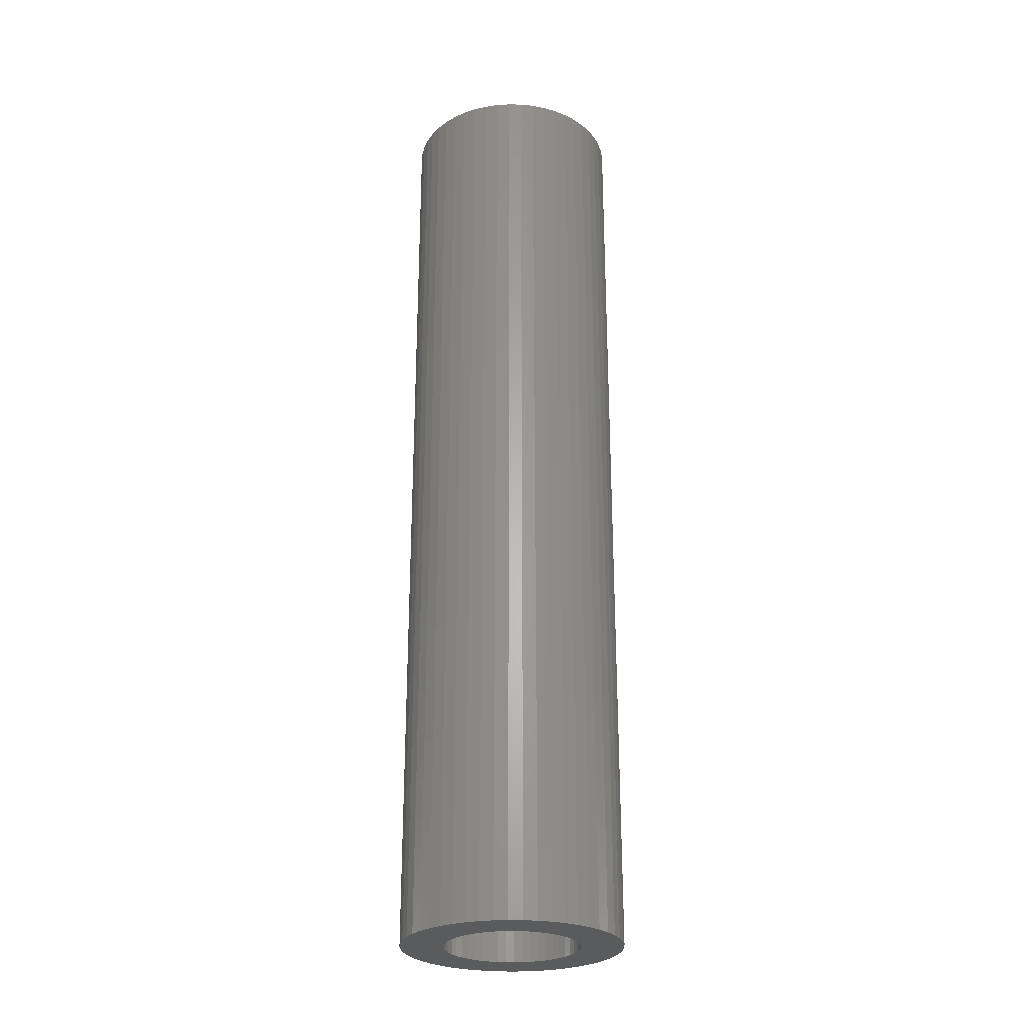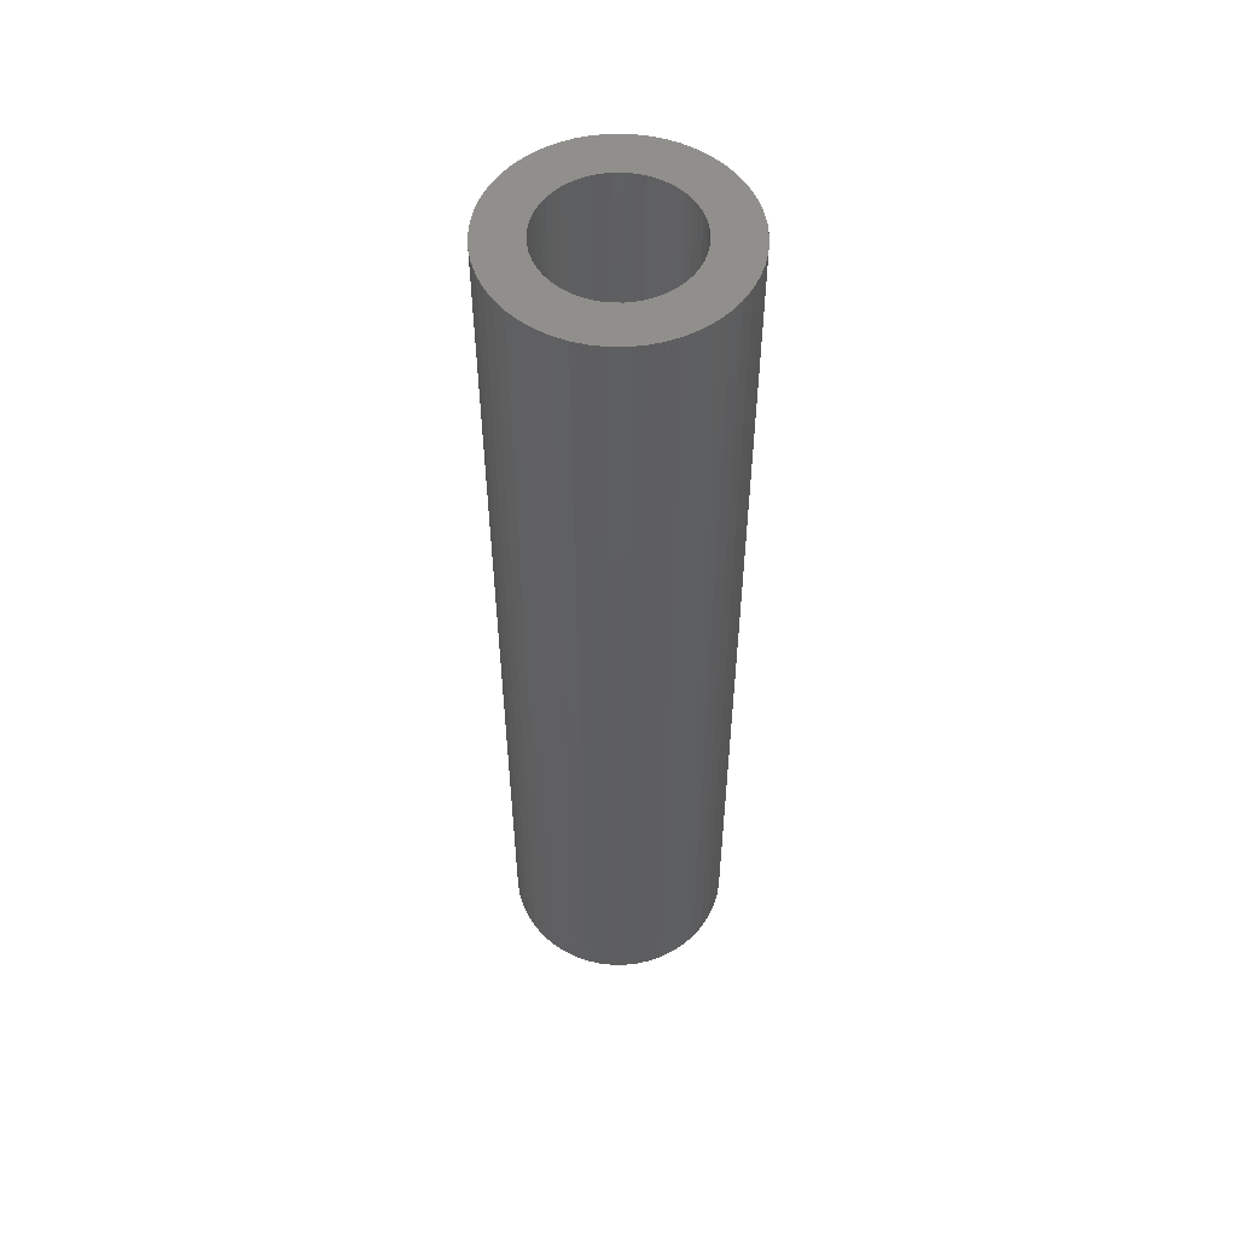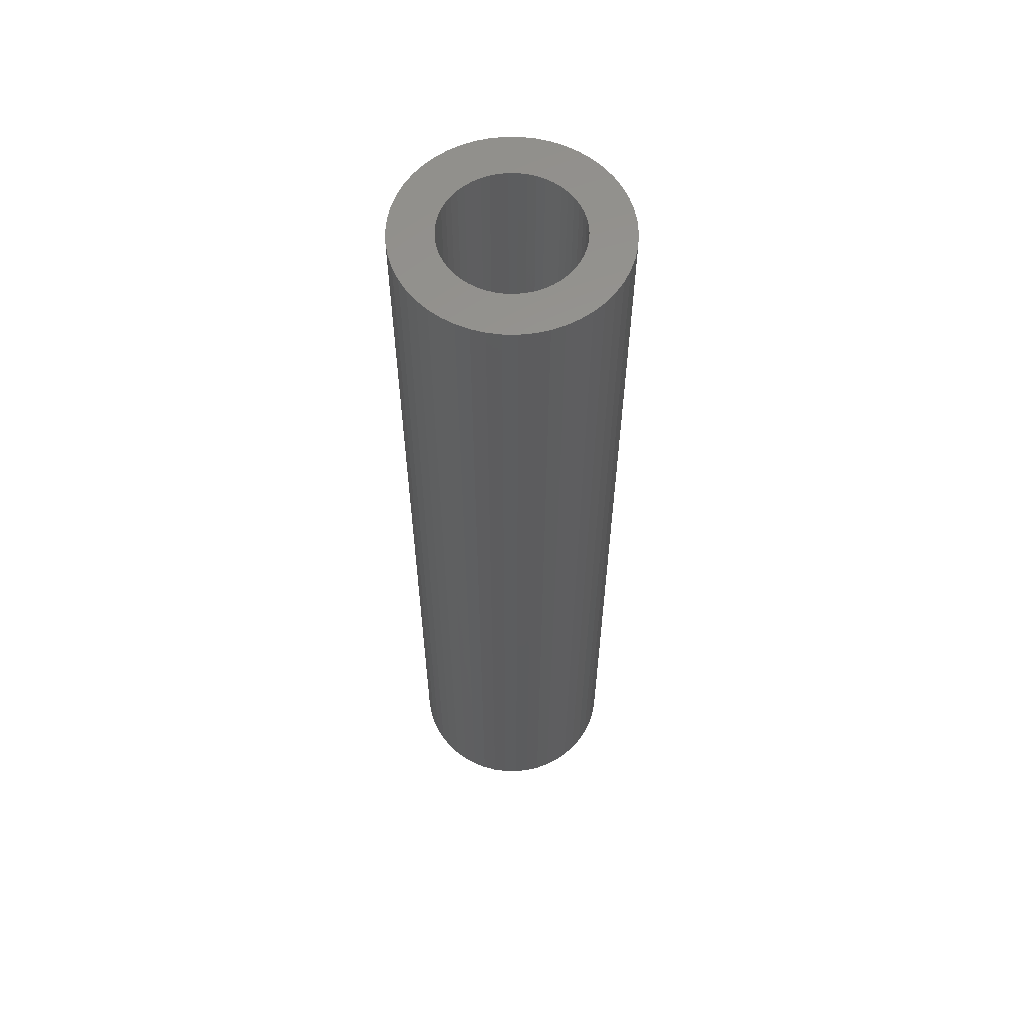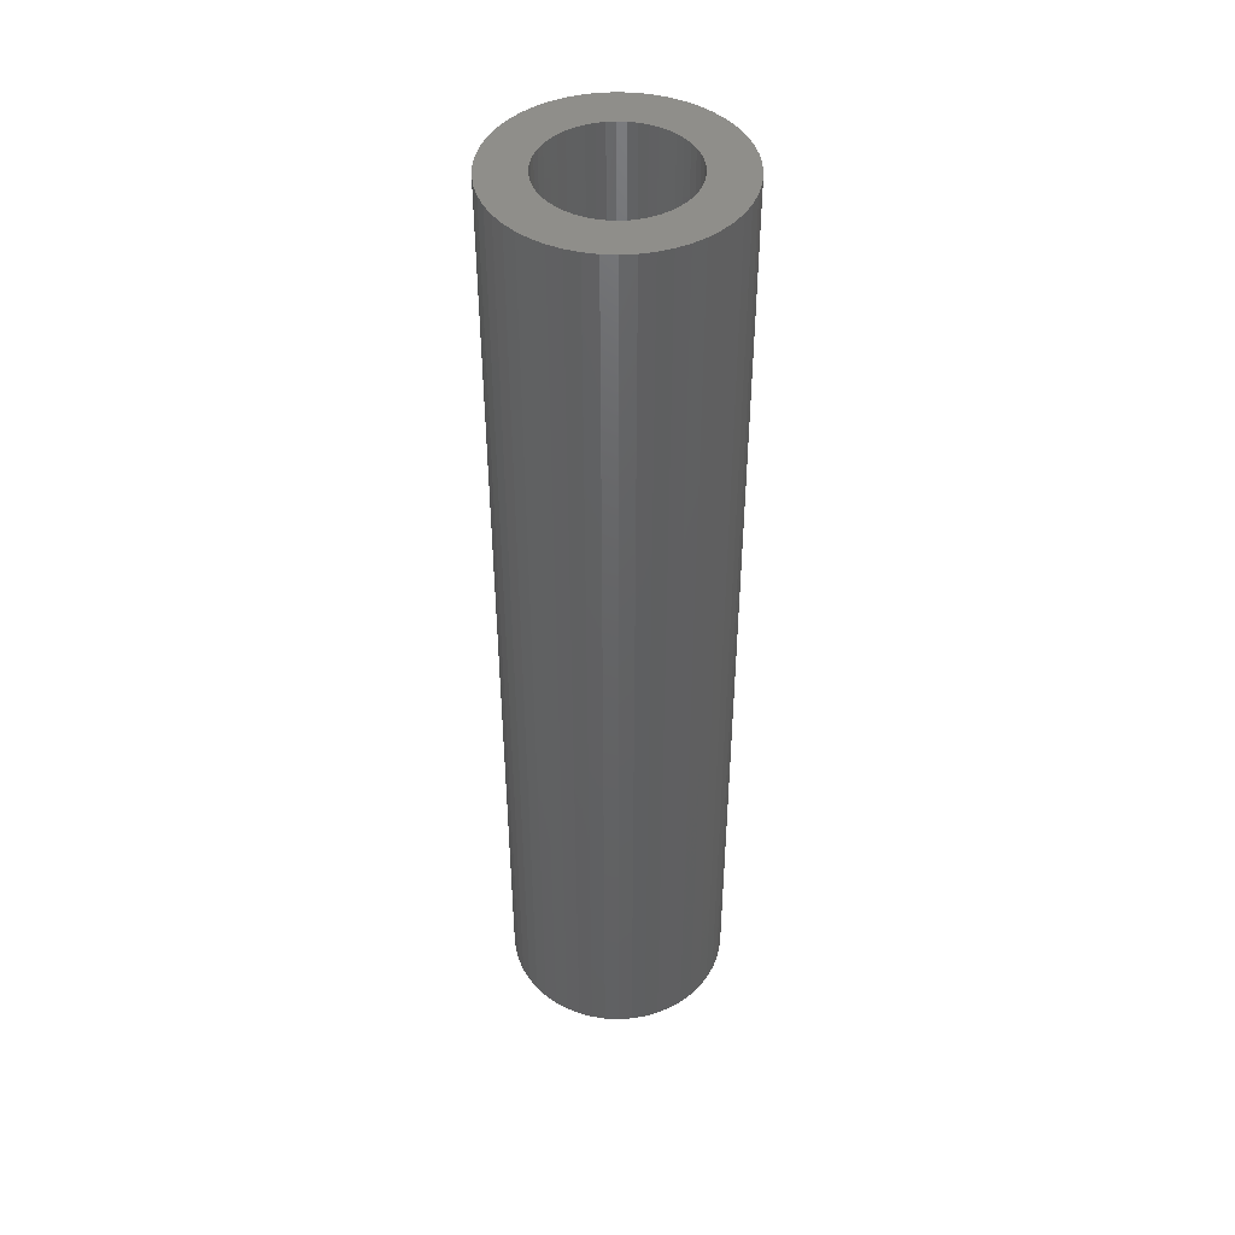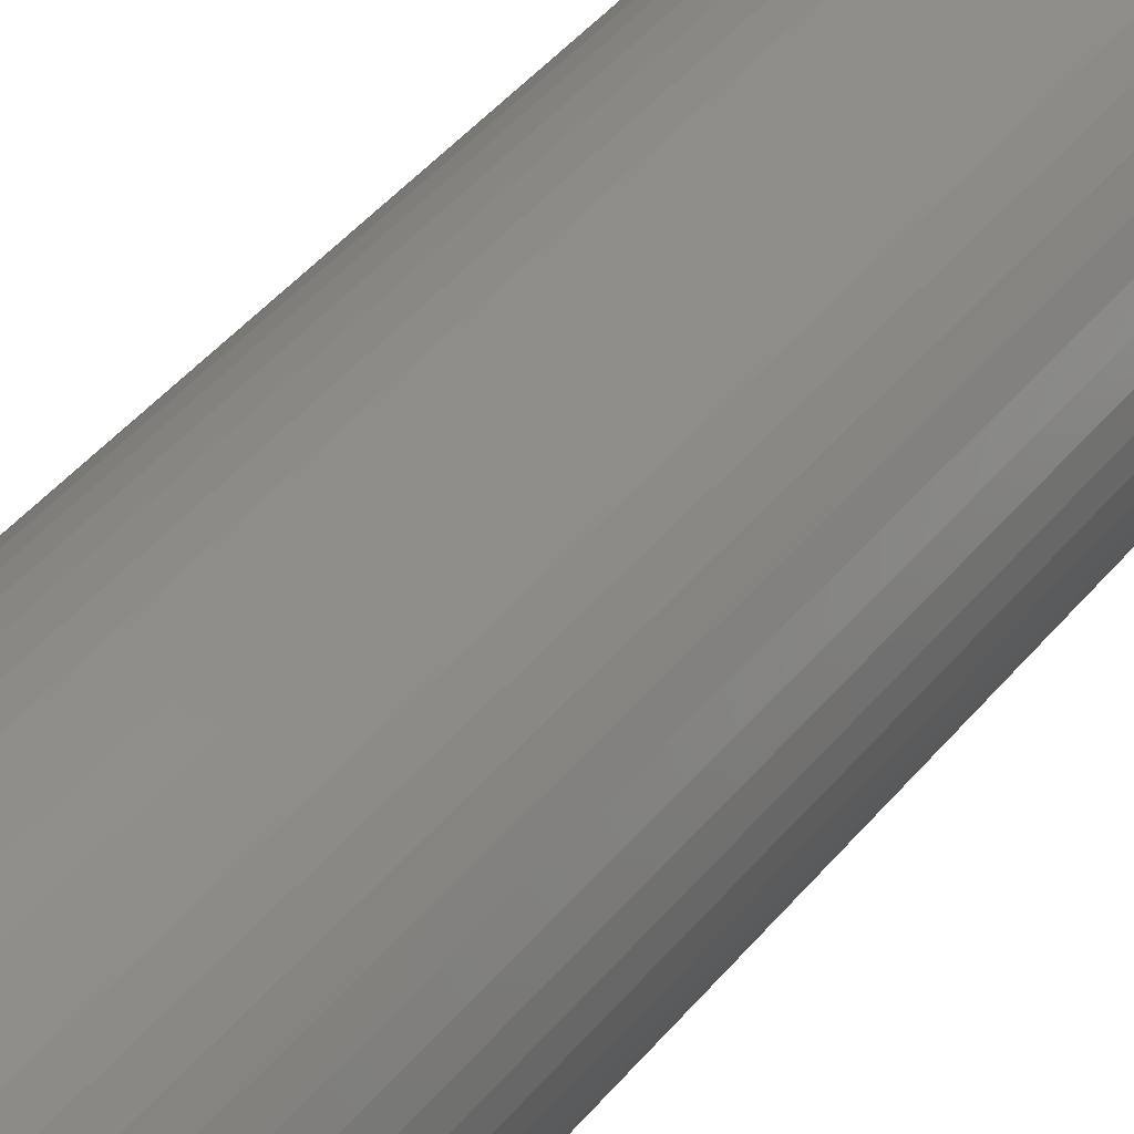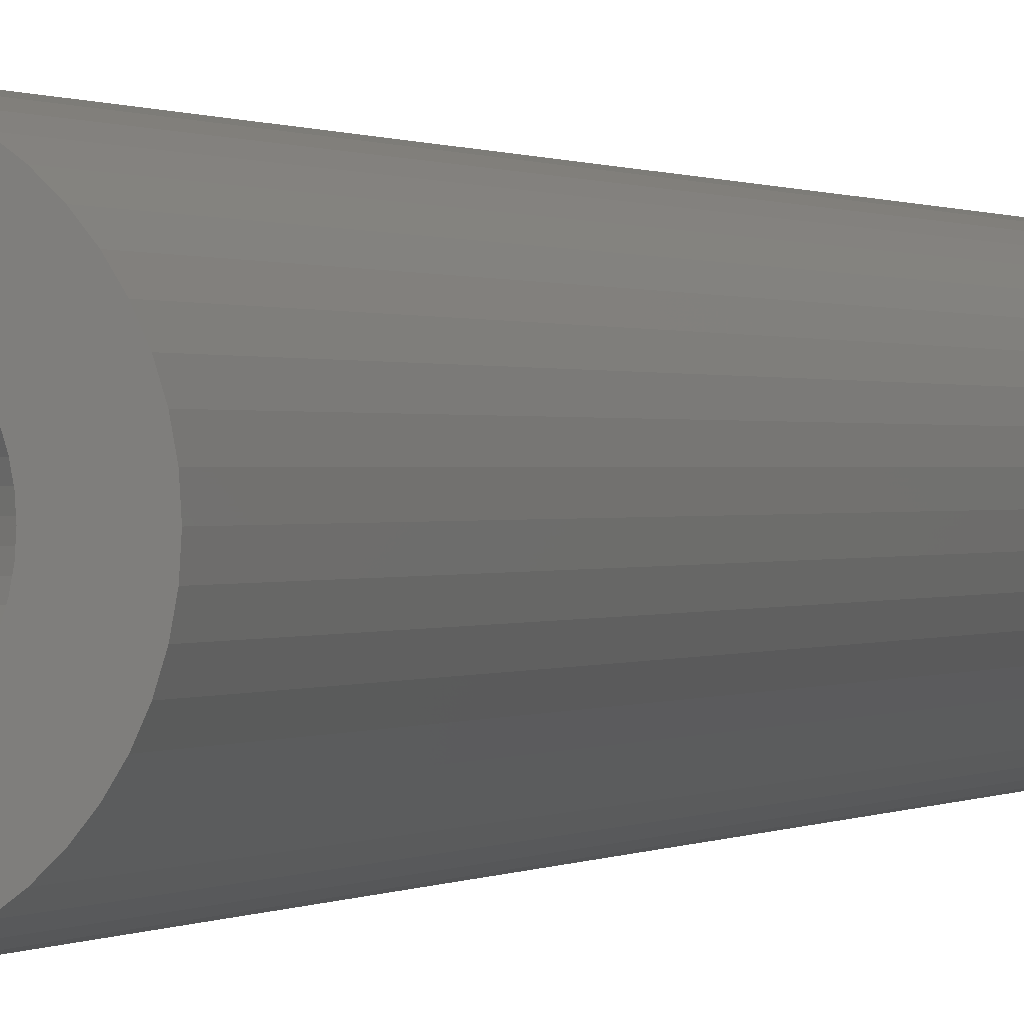
<metadata>
{"format":"stl","ext":"stl","renderer":"f3d","projection":"perspective","resolution":1024,"background":"white","views":[{"elev":-26.7,"azim":-153.0,"up":"+Z"},{"elev":54.2,"azim":101.2,"up":"+Z"},{"elev":59.4,"azim":44.0,"up":"+Z"},{"elev":44.9,"azim":-11.3,"up":"+Z"},{"elev":40.1,"azim":34.2,"up":"+Y"},{"elev":0.4,"azim":22.0,"up":"+Y"}]}
</metadata>
<code>
# stl→obj: 200 verts, 400 faces
v 4.5 0 19.5
v 4.465 0.564 -19.5
v 4.465 0.564 19.5
v 4.5 0 -19.5
v -4.5 0 -19.5
v -4.465 0.564 19.5
v -4.465 0.564 -19.5
v -4.5 0 19.5
v 0.2826 4.491 -19.5
v -0.2826 4.491 19.5
v 0.2826 4.491 19.5
v -0.2826 4.491 -19.5
v -0.2826 -4.491 -19.5
v 0.2826 -4.491 19.5
v -0.2826 -4.491 19.5
v 0.2826 -4.491 -19.5
v 3.28 3.08 -19.5
v 2.868 3.467 19.5
v 3.28 3.08 19.5
v 2.868 3.467 -19.5
v -2.868 3.467 -19.5
v -3.28 3.08 19.5
v -2.868 3.467 19.5
v -3.28 3.08 -19.5
v -1.391 4.28 -19.5
v -1.916 4.072 19.5
v -1.391 4.28 19.5
v -1.916 4.072 -19.5
v 4.184 -1.657 19.5
v 4.359 -1.119 -19.5
v 4.359 -1.119 19.5
v 4.184 -1.657 -19.5
v 4.184 1.657 19.5
v 3.943 2.168 -19.5
v 3.943 2.168 19.5
v 4.184 1.657 -19.5
v 4.359 1.119 -19.5
v 4.359 1.119 19.5
v 1.916 4.072 -19.5
v 1.391 4.28 19.5
v 1.916 4.072 19.5
v 1.391 4.28 -19.5
v 0.8432 4.42 19.5
v 0.8432 4.42 -19.5
v 2.411 3.799 19.5
v 2.411 3.799 -19.5
v -4.184 1.657 -19.5
v -3.943 2.168 19.5
v -3.943 2.168 -19.5
v -4.184 1.657 19.5
v -4.359 1.119 -19.5
v -4.359 1.119 19.5
v -2.411 3.799 19.5
v -2.411 3.799 -19.5
v -0.8432 4.42 -19.5
v -0.8432 4.42 19.5
v 1.391 -4.28 -19.5
v 1.916 -4.072 19.5
v 1.391 -4.28 19.5
v 1.916 -4.072 -19.5
v 3.641 2.645 19.5
v 3.641 2.645 -19.5
v -3.641 2.645 19.5
v -3.641 2.645 -19.5
v 2.75 0 19.5
v 2.728 0.3447 19.5
v 4.465 -0.564 19.5
v 2.664 0.6839 19.5
v 2.728 -0.3447 19.5
v 2.557 1.012 19.5
v 2.41 1.325 19.5
v 2.664 -0.6839 19.5
v 2.225 1.616 19.5
v 2.005 1.883 19.5
v 2.557 -1.012 19.5
v 3.943 -2.168 19.5
v 1.753 2.119 19.5
v 1.474 2.322 19.5
v 1.171 2.488 19.5
v 0.8498 2.615 19.5
v 0.5153 2.701 19.5
v 0.1727 2.745 19.5
v -0.1727 2.745 19.5
v -0.5153 2.701 19.5
v -0.8498 2.615 19.5
v -1.171 2.488 19.5
v -1.474 2.322 19.5
v -1.753 2.119 19.5
v -2.005 1.883 19.5
v -2.225 1.616 19.5
v -2.41 1.325 19.5
v -2.557 1.012 19.5
v 2.41 -1.325 19.5
v 3.641 -2.645 19.5
v 2.225 -1.616 19.5
v 3.28 -3.08 19.5
v 2.005 -1.883 19.5
v 2.868 -3.467 19.5
v 1.753 -2.119 19.5
v 2.411 -3.799 19.5
v 1.474 -2.322 19.5
v 1.171 -2.488 19.5
v 0.8498 -2.615 19.5
v 0.8432 -4.42 19.5
v 0.5153 -2.701 19.5
v 0.1727 -2.745 19.5
v -0.1727 -2.745 19.5
v -0.5153 -2.701 19.5
v -0.8432 -4.42 19.5
v -0.8498 -2.615 19.5
v -1.391 -4.28 19.5
v -1.171 -2.488 19.5
v -1.916 -4.072 19.5
v -1.474 -2.322 19.5
v -2.411 -3.799 19.5
v -1.753 -2.119 19.5
v -2.868 -3.467 19.5
v -2.005 -1.883 19.5
v -3.28 -3.08 19.5
v -2.225 -1.616 19.5
v -3.641 -2.645 19.5
v -2.41 -1.325 19.5
v -3.943 -2.168 19.5
v -2.557 -1.012 19.5
v -4.184 -1.657 19.5
v -2.664 -0.6839 19.5
v -4.359 -1.119 19.5
v -2.728 -0.3447 19.5
v -4.465 -0.564 19.5
v -2.75 0 19.5
v -2.664 0.6839 19.5
v -2.728 0.3447 19.5
v 4.465 -0.564 -19.5
v 3.943 -2.168 -19.5
v 3.641 -2.645 -19.5
v -3.28 -3.08 -19.5
v -2.868 -3.467 -19.5
v -3.943 -2.168 -19.5
v -4.184 -1.657 -19.5
v -3.641 -2.645 -19.5
v 2.75 0 -19.5
v 2.728 -0.3447 -19.5
v 2.664 -0.6839 -19.5
v 2.728 0.3447 -19.5
v 2.557 -1.012 -19.5
v 2.41 -1.325 -19.5
v 2.664 0.6839 -19.5
v 2.225 -1.616 -19.5
v 3.28 -3.08 -19.5
v 2.005 -1.883 -19.5
v 2.868 -3.467 -19.5
v 2.557 1.012 -19.5
v 1.753 -2.119 -19.5
v 2.411 -3.799 -19.5
v 1.474 -2.322 -19.5
v 1.171 -2.488 -19.5
v 0.8498 -2.615 -19.5
v 0.8432 -4.42 -19.5
v 0.5153 -2.701 -19.5
v 0.1727 -2.745 -19.5
v -0.1727 -2.745 -19.5
v -0.5153 -2.701 -19.5
v -0.8432 -4.42 -19.5
v -0.8498 -2.615 -19.5
v -1.391 -4.28 -19.5
v -1.171 -2.488 -19.5
v -1.916 -4.072 -19.5
v -1.474 -2.322 -19.5
v -2.411 -3.799 -19.5
v -1.753 -2.119 -19.5
v -2.005 -1.883 -19.5
v -2.225 -1.616 -19.5
v -2.41 -1.325 -19.5
v -2.557 -1.012 -19.5
v 2.41 1.325 -19.5
v 2.225 1.616 -19.5
v 2.005 1.883 -19.5
v 1.753 2.119 -19.5
v 1.474 2.322 -19.5
v 1.171 2.488 -19.5
v 0.8498 2.615 -19.5
v 0.5153 2.701 -19.5
v 0.1727 2.745 -19.5
v -0.1727 2.745 -19.5
v -0.5153 2.701 -19.5
v -0.8498 2.615 -19.5
v -1.171 2.488 -19.5
v -1.474 2.322 -19.5
v -1.753 2.119 -19.5
v -2.005 1.883 -19.5
v -2.225 1.616 -19.5
v -2.41 1.325 -19.5
v -2.557 1.012 -19.5
v -2.664 0.6839 -19.5
v -2.728 0.3447 -19.5
v -2.75 0 -19.5
v -2.664 -0.6839 -19.5
v -4.359 -1.119 -19.5
v -2.728 -0.3447 -19.5
v -4.465 -0.564 -19.5
f 1 2 3
f 2 1 4
f 5 6 7
f 6 5 8
f 9 10 11
f 10 9 12
f 13 14 15
f 14 13 16
f 17 18 19
f 18 17 20
f 21 22 23
f 22 21 24
f 25 26 27
f 26 25 28
f 29 30 31
f 30 29 32
f 33 34 35
f 34 33 36
f 3 37 38
f 37 3 2
f 39 40 41
f 40 39 42
f 42 43 40
f 43 42 44
f 20 45 18
f 45 20 46
f 47 48 49
f 48 47 50
f 51 50 47
f 50 51 52
f 28 53 26
f 53 28 54
f 55 27 56
f 27 55 25
f 57 58 59
f 58 57 60
f 38 36 33
f 36 38 37
f 61 17 19
f 17 61 62
f 35 62 61
f 62 35 34
f 44 11 43
f 11 44 9
f 46 41 45
f 41 46 39
f 49 63 64
f 63 49 48
f 64 22 24
f 22 64 63
f 7 52 51
f 52 7 6
f 65 1 3
f 66 3 38
f 1 65 67
f 68 38 33
f 69 67 65
f 70 33 35
f 67 69 31
f 71 35 61
f 72 31 69
f 73 61 19
f 31 72 29
f 74 19 18
f 75 29 72
f 29 75 76
f 3 66 65
f 38 68 66
f 33 70 68
f 77 18 45
f 35 71 70
f 61 73 71
f 19 74 73
f 78 45 41
f 18 77 74
f 45 78 77
f 79 41 40
f 41 79 78
f 40 80 79
f 43 80 40
f 43 81 80
f 11 81 43
f 11 82 81
f 11 83 82
f 10 83 11
f 10 84 83
f 56 84 10
f 56 85 84
f 27 85 56
f 85 27 86
f 26 86 27
f 86 26 87
f 53 87 26
f 87 53 88
f 23 88 53
f 88 23 89
f 22 89 23
f 89 22 90
f 63 90 22
f 90 63 91
f 91 48 92
f 48 91 63
f 93 76 75
f 76 93 94
f 95 94 93
f 94 95 96
f 97 96 95
f 96 97 98
f 99 98 97
f 98 99 100
f 101 100 99
f 100 101 58
f 102 58 101
f 58 102 59
f 103 59 102
f 103 104 59
f 105 104 103
f 105 14 104
f 106 14 105
f 107 14 106
f 107 15 14
f 108 15 107
f 108 109 15
f 110 109 108
f 111 110 112
f 110 111 109
f 113 112 114
f 115 114 116
f 112 113 111
f 117 116 118
f 119 118 120
f 121 120 122
f 114 115 113
f 123 122 124
f 125 124 126
f 127 126 128
f 116 117 115
f 129 128 130
f 50 92 48
f 92 50 131
f 118 119 117
f 52 131 50
f 120 121 119
f 131 52 132
f 122 123 121
f 6 132 52
f 124 125 123
f 132 6 130
f 126 127 125
f 8 130 6
f 128 129 127
f 130 8 129
f 54 23 53
f 23 54 21
f 12 56 10
f 56 12 55
f 67 4 1
f 4 67 133
f 94 134 76
f 134 94 135
f 31 133 67
f 133 31 30
f 136 117 119
f 117 136 137
f 138 125 139
f 125 138 123
f 140 123 138
f 123 140 121
f 141 4 133
f 142 133 30
f 4 141 2
f 143 30 32
f 144 2 141
f 145 32 134
f 2 144 37
f 146 134 135
f 147 37 144
f 148 135 149
f 37 147 36
f 150 149 151
f 152 36 147
f 36 152 34
f 133 142 141
f 30 143 142
f 32 145 143
f 153 151 154
f 134 146 145
f 135 148 146
f 149 150 148
f 155 154 60
f 151 153 150
f 154 155 153
f 156 60 57
f 60 156 155
f 57 157 156
f 158 157 57
f 158 159 157
f 16 159 158
f 16 160 159
f 16 161 160
f 13 161 16
f 13 162 161
f 163 162 13
f 163 164 162
f 165 164 163
f 164 165 166
f 167 166 165
f 166 167 168
f 169 168 167
f 168 169 170
f 137 170 169
f 170 137 171
f 136 171 137
f 171 136 172
f 140 172 136
f 172 140 173
f 173 138 174
f 138 173 140
f 175 34 152
f 34 175 62
f 176 62 175
f 62 176 17
f 177 17 176
f 17 177 20
f 178 20 177
f 20 178 46
f 179 46 178
f 46 179 39
f 180 39 179
f 39 180 42
f 181 42 180
f 181 44 42
f 182 44 181
f 182 9 44
f 183 9 182
f 184 9 183
f 184 12 9
f 185 12 184
f 185 55 12
f 186 55 185
f 25 186 187
f 186 25 55
f 28 187 188
f 54 188 189
f 187 28 25
f 21 189 190
f 24 190 191
f 64 191 192
f 188 54 28
f 49 192 193
f 47 193 194
f 51 194 195
f 189 21 54
f 7 195 196
f 139 174 138
f 174 139 197
f 190 24 21
f 198 197 139
f 191 64 24
f 197 198 199
f 192 49 64
f 200 199 198
f 193 47 49
f 199 200 196
f 194 51 47
f 5 196 200
f 195 7 51
f 196 5 7
f 16 104 14
f 104 16 158
f 154 98 100
f 98 154 151
f 76 32 29
f 32 76 134
f 165 109 111
f 109 165 163
f 136 121 140
f 121 136 119
f 139 127 198
f 127 139 125
f 96 135 94
f 135 96 149
f 60 100 58
f 100 60 154
f 163 15 109
f 15 163 13
f 167 111 113
f 111 167 165
f 198 129 200
f 129 198 127
f 200 8 5
f 8 200 129
f 151 96 98
f 96 151 149
f 158 59 104
f 59 158 57
f 169 113 115
f 113 169 167
f 137 115 117
f 115 137 169
f 141 66 144
f 66 141 65
f 130 195 132
f 195 130 196
f 184 82 83
f 82 184 183
f 178 74 77
f 74 178 177
f 190 88 89
f 88 190 189
f 187 85 86
f 85 187 186
f 152 71 175
f 71 152 70
f 181 79 80
f 79 181 180
f 179 77 78
f 77 179 178
f 91 191 90
f 191 91 192
f 90 190 89
f 190 90 191
f 132 194 131
f 194 132 195
f 188 86 87
f 86 188 187
f 185 83 84
f 83 185 184
f 150 95 148
f 95 150 97
f 162 110 108
f 110 162 164
f 159 106 105
f 106 159 160
f 147 70 152
f 70 147 68
f 144 68 147
f 68 144 66
f 176 74 177
f 74 176 73
f 175 73 176
f 73 175 71
f 182 80 81
f 80 182 181
f 183 81 82
f 81 183 182
f 180 78 79
f 78 180 179
f 92 192 91
f 192 92 193
f 131 193 92
f 193 131 194
f 189 87 88
f 87 189 188
f 186 84 85
f 84 186 185
f 142 65 141
f 65 142 69
f 155 102 101
f 102 155 156
f 128 196 130
f 196 128 199
f 124 197 126
f 197 124 174
f 156 103 102
f 103 156 157
f 157 105 103
f 105 157 159
f 145 72 143
f 72 145 75
f 146 75 145
f 75 146 93
f 148 93 146
f 93 148 95
f 160 107 106
f 107 160 161
f 164 112 110
f 112 164 166
f 118 172 120
f 172 118 171
f 122 174 124
f 174 122 173
f 126 199 128
f 199 126 197
f 153 101 99
f 101 153 155
f 150 99 97
f 99 150 153
f 143 69 142
f 69 143 72
f 161 108 107
f 108 161 162
f 170 118 116
f 118 170 171
f 166 114 112
f 114 166 168
f 120 173 122
f 173 120 172
f 168 116 114
f 116 168 170

</code>
